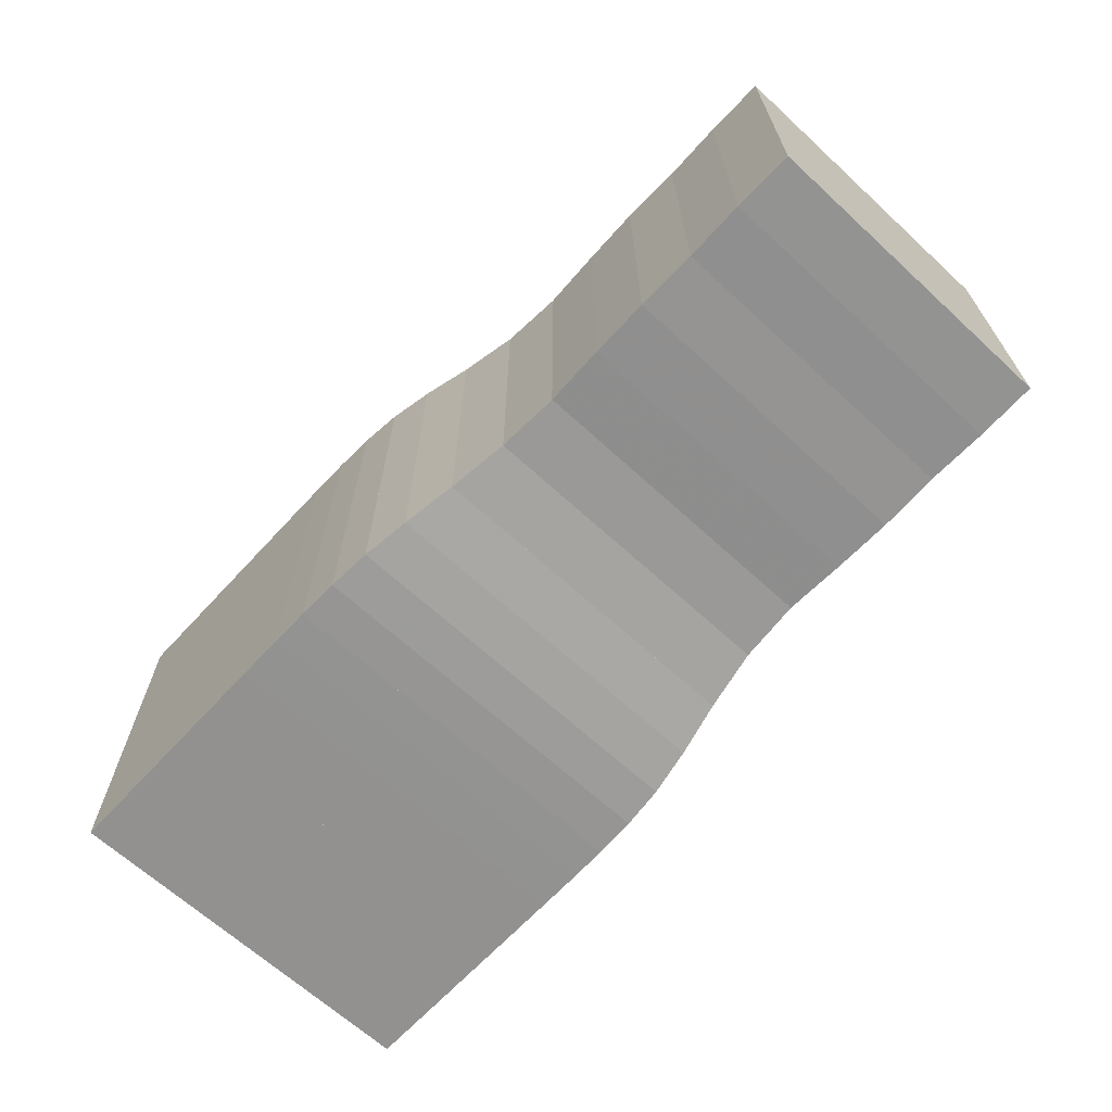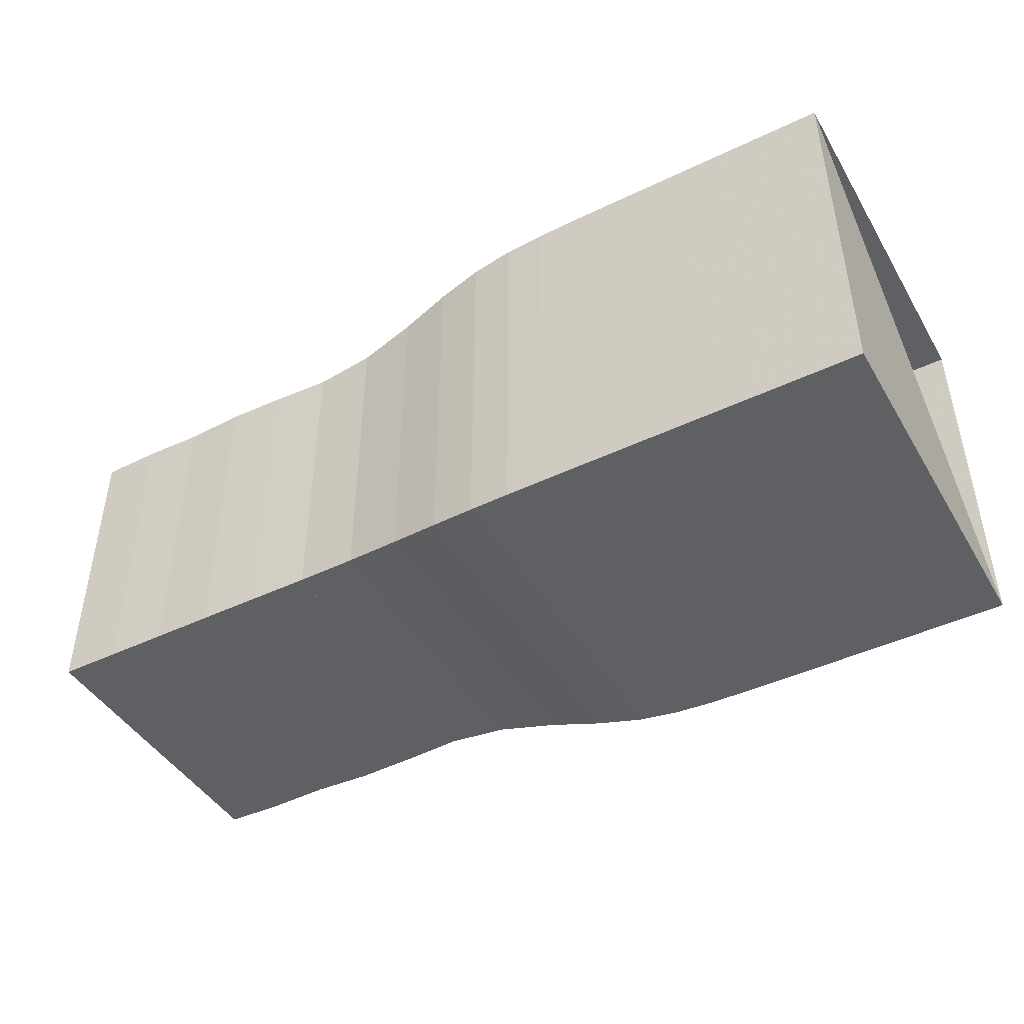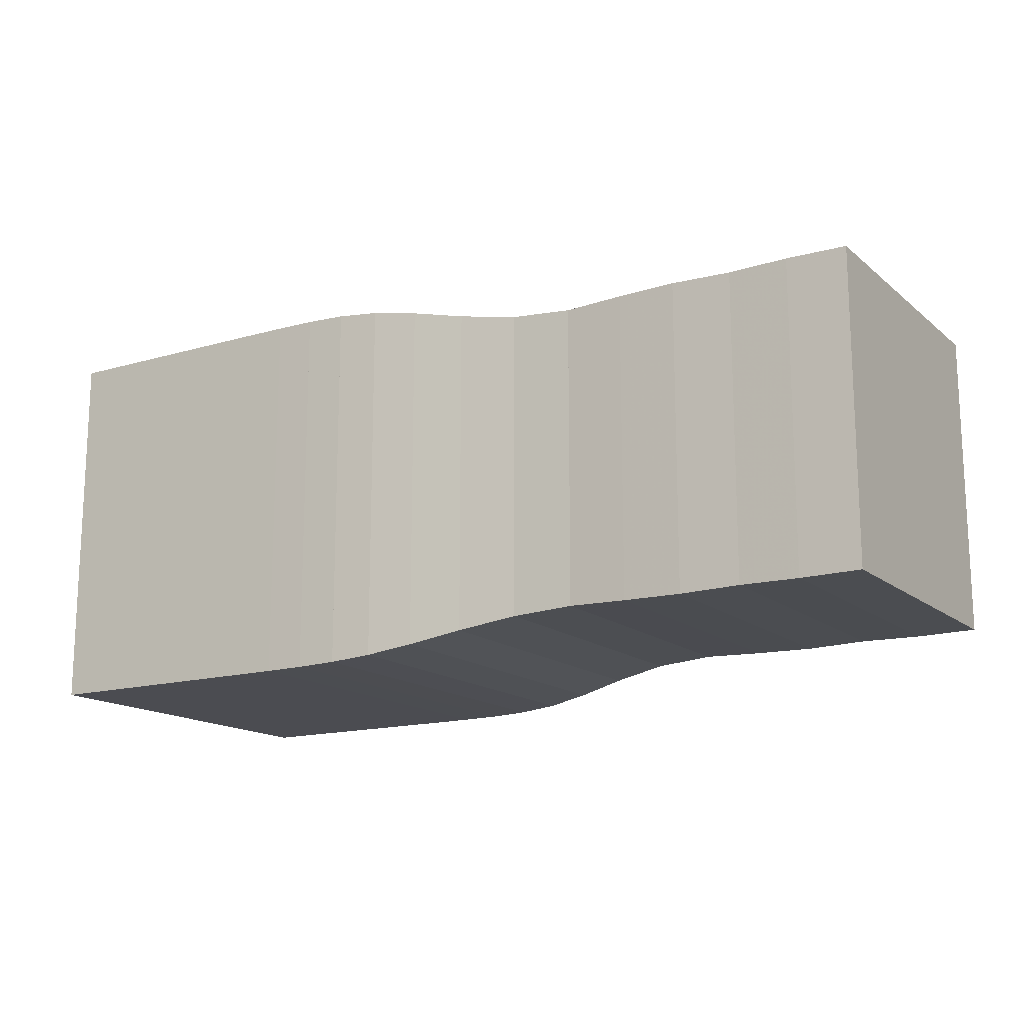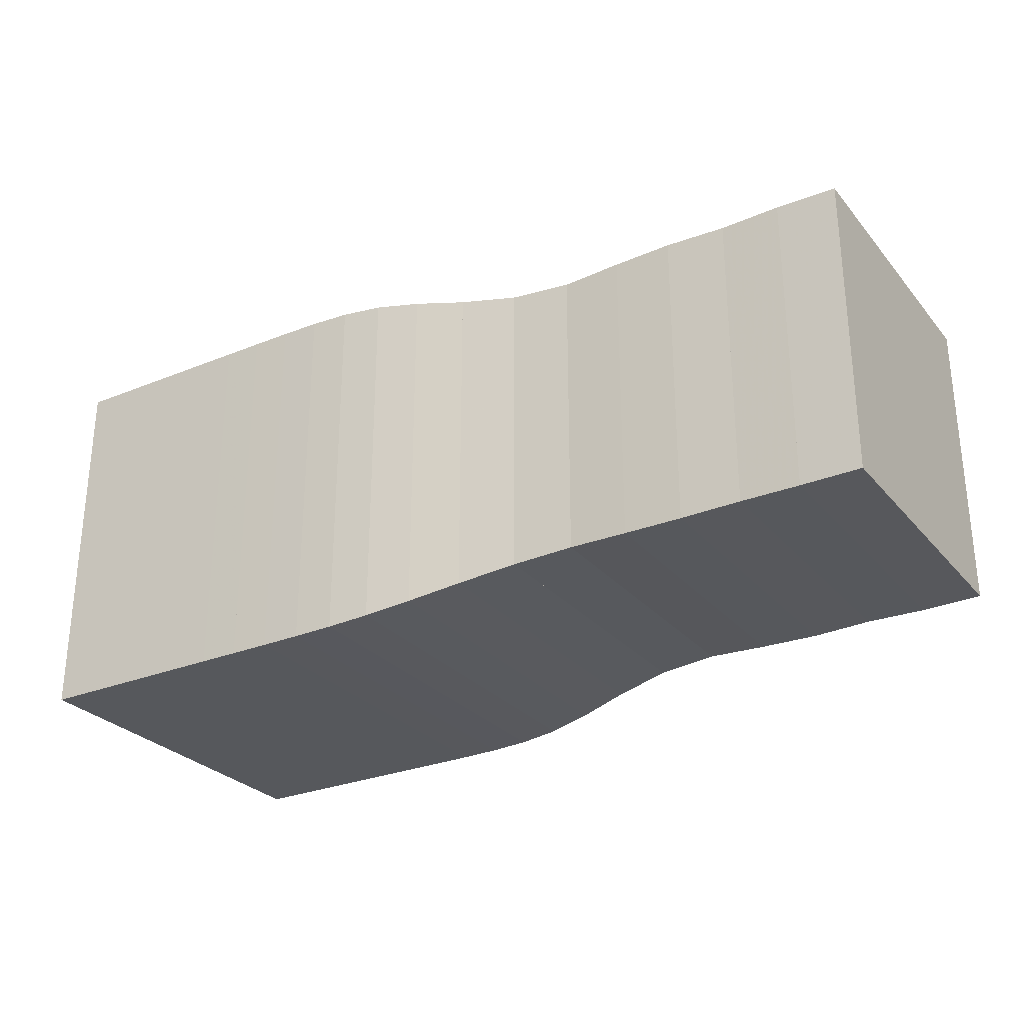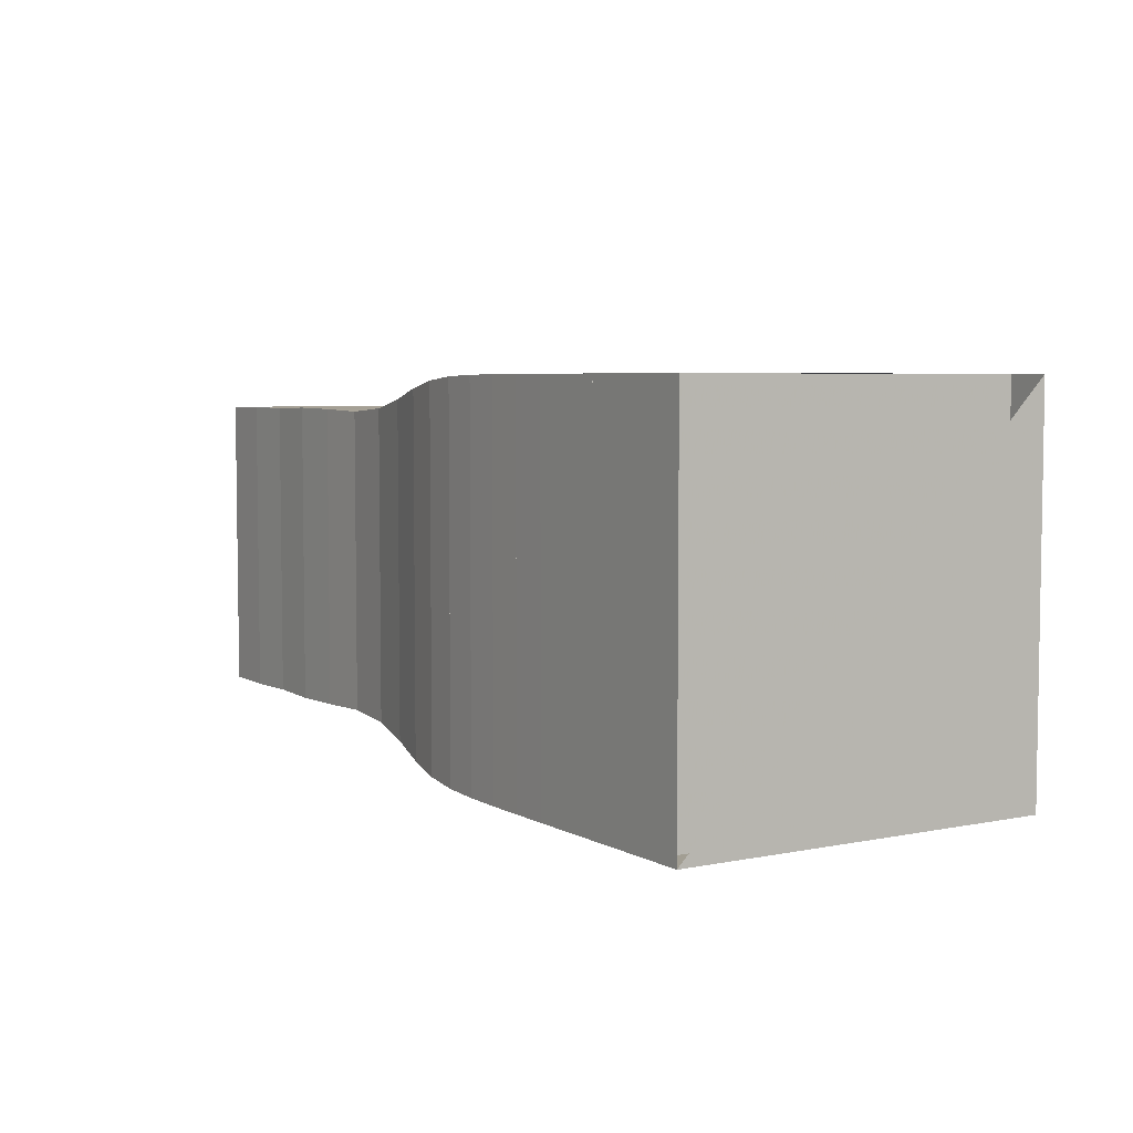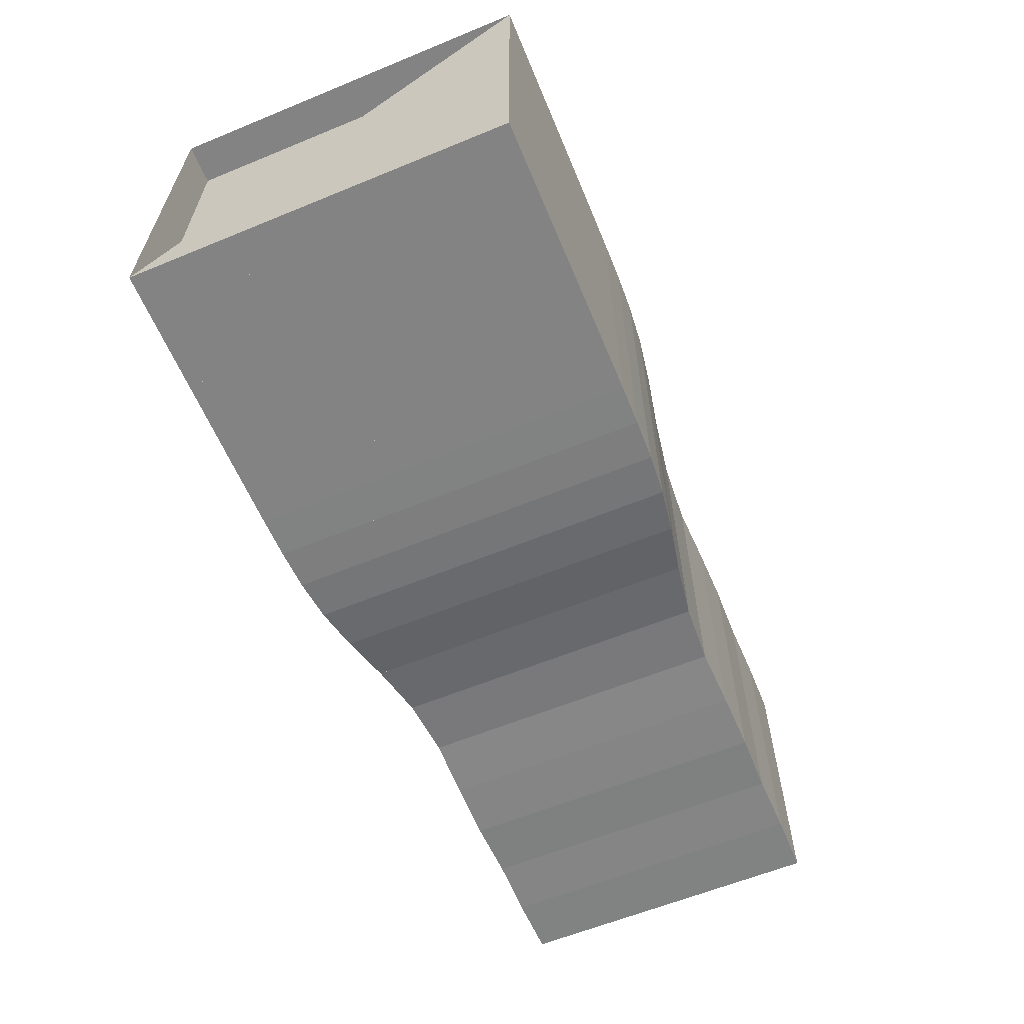
<metadata>
{"format":"obj","ext":"obj","renderer":"f3d","projection":"perspective","resolution":1024,"background":"white","views":[{"elev":-66.1,"azim":47.3,"up":"+Z"},{"elev":-44.8,"azim":-150.9,"up":"+Y"},{"elev":-15.3,"azim":31.6,"up":"+Y"},{"elev":-28.1,"azim":31.6,"up":"+Y"},{"elev":5.1,"azim":-122.2,"up":"+Z"},{"elev":-61.1,"azim":-67.3,"up":"+Z"}]}
</metadata>
<code>
v 0 -0.25 -0.25
v 0 -0.25 0.25
v 0 0.25 0.25
v 0 0.25 -0.25
v 0.05263 -0.25 -0.25
v 0.05263 -0.25 0.25
v 0.05263 0.25 0.25
v 0.05263 0.25 -0.25
v 0.1053 -0.25 -0.25
v 0.1053 -0.25 0.25
v 0.1053 0.25 0.25
v 0.1053 0.25 -0.25
v 0.1579 -0.25 -0.25
v 0.1579 -0.25 0.25
v 0.1579 0.25 0.25
v 0.1579 0.25 -0.25
v 0.2105 -0.25 -0.25
v 0.2105 -0.25 0.25
v 0.2105 0.25 0.25
v 0.2105 0.25 -0.25
v 0.2632 -0.25 -0.25
v 0.2632 -0.25 0.25
v 0.2632 0.25 0.25
v 0.2632 0.25 -0.25
v 0.3158 -0.25 -0.25
v 0.3158 -0.25 0.25
v 0.3158 0.25 0.25
v 0.3158 0.25 -0.25
v 0.3685 -0.2498 -0.2498
v 0.3685 -0.2498 0.2498
v 0.3685 0.2498 0.2498
v 0.3685 0.2498 -0.2498
v 0.4214 -0.2493 -0.2493
v 0.4214 -0.2493 0.2493
v 0.4214 0.2493 0.2493
v 0.4214 0.2493 -0.2493
v 0.4751 -0.2475 -0.2475
v 0.4751 -0.2475 0.2475
v 0.4751 0.2475 0.2475
v 0.4751 0.2475 -0.2475
v 0.531 -0.2428 -0.2428
v 0.531 -0.2428 0.2428
v 0.531 0.2428 0.2428
v 0.531 0.2428 -0.2428
v 0.5915 -0.2331 -0.2331
v 0.5915 -0.2331 0.2331
v 0.5915 0.2331 0.2331
v 0.5915 0.2331 -0.2331
v 0.66 -0.2192 -0.2192
v 0.66 -0.2192 0.2192
v 0.66 0.2192 0.2192
v 0.66 0.2192 -0.2192
v 0.737 -0.2067 -0.2067
v 0.737 -0.2067 0.2067
v 0.737 0.2067 0.2067
v 0.737 0.2067 -0.2067
v 0.818 -0.2015 -0.2015
v 0.818 -0.2015 0.2015
v 0.818 0.2015 0.2015
v 0.818 0.2015 -0.2015
v 0.8971 -0.2039 -0.2039
v 0.8971 -0.2039 0.2039
v 0.8971 0.2039 0.2039
v 0.8971 0.2039 -0.2039
v 0.9753 -0.2051 -0.2051
v 0.9753 -0.2051 0.2051
v 0.9753 0.2051 0.2051
v 0.9753 0.2051 -0.2051
v 1.055 -0.2033 -0.2033
v 1.055 -0.2033 0.2033
v 1.055 0.2033 0.2033
v 1.055 0.2033 -0.2033
v 1.133 -0.2046 -0.2046
v 1.133 -0.2046 0.2046
v 1.133 0.2046 0.2046
v 1.133 0.2046 -0.2046
v 1.213 -0.2038 -0.2038
v 1.213 -0.2038 0.2038
v 1.213 0.2038 0.2038
v 1.213 0.2038 -0.2038
f 1 2 4 5
f 5 6 7 8
f 5 6 2 1
f 6 7 3 2
f 7 8 4 3
f 8 5 1 4
f 9 10 11 12
f 9 10 6 5
f 10 11 7 6
f 11 12 8 7
f 12 9 5 8
f 13 14 15 16
f 13 14 10 9
f 14 15 11 10
f 15 16 12 11
f 16 13 9 12
f 17 18 19 20
f 17 18 14 13
f 18 19 15 14
f 19 20 16 15
f 20 17 13 16
f 21 22 23 24
f 21 22 18 17
f 22 23 19 18
f 23 24 20 19
f 24 21 17 20
f 25 26 27 28
f 25 26 22 21
f 26 27 23 22
f 27 28 24 23
f 28 25 21 24
f 29 30 31 32
f 29 30 26 25
f 30 31 27 26
f 31 32 28 27
f 32 29 25 28
f 33 34 35 36
f 33 34 30 29
f 34 35 31 30
f 35 36 32 31
f 36 33 29 32
f 37 38 39 40
f 37 38 34 33
f 38 39 35 34
f 39 40 36 35
f 40 37 33 36
f 41 42 43 44
f 41 42 38 37
f 42 43 39 38
f 43 44 40 39
f 44 41 37 40
f 45 46 47 48
f 45 46 42 41
f 46 47 43 42
f 47 48 44 43
f 48 45 41 44
f 49 50 51 52
f 49 50 46 45
f 50 51 47 46
f 51 52 48 47
f 52 49 45 48
f 53 54 55 56
f 53 54 50 49
f 54 55 51 50
f 55 56 52 51
f 56 53 49 52
f 57 58 59 60
f 57 58 54 53
f 58 59 55 54
f 59 60 56 55
f 60 57 53 56
f 61 62 63 64
f 61 62 58 57
f 62 63 59 58
f 63 64 60 59
f 64 61 57 60
f 65 66 67 68
f 65 66 62 61
f 66 67 63 62
f 67 68 64 63
f 68 65 61 64
f 69 70 71 72
f 69 70 66 65
f 70 71 67 66
f 71 72 68 67
f 72 69 65 68
f 73 74 75 76
f 73 74 70 69
f 74 75 71 70
f 75 76 72 71
f 76 73 69 72
f 77 78 79 80
f 77 78 74 73
f 78 79 75 74
f 79 80 76 75
f 80 77 73 76

</code>
